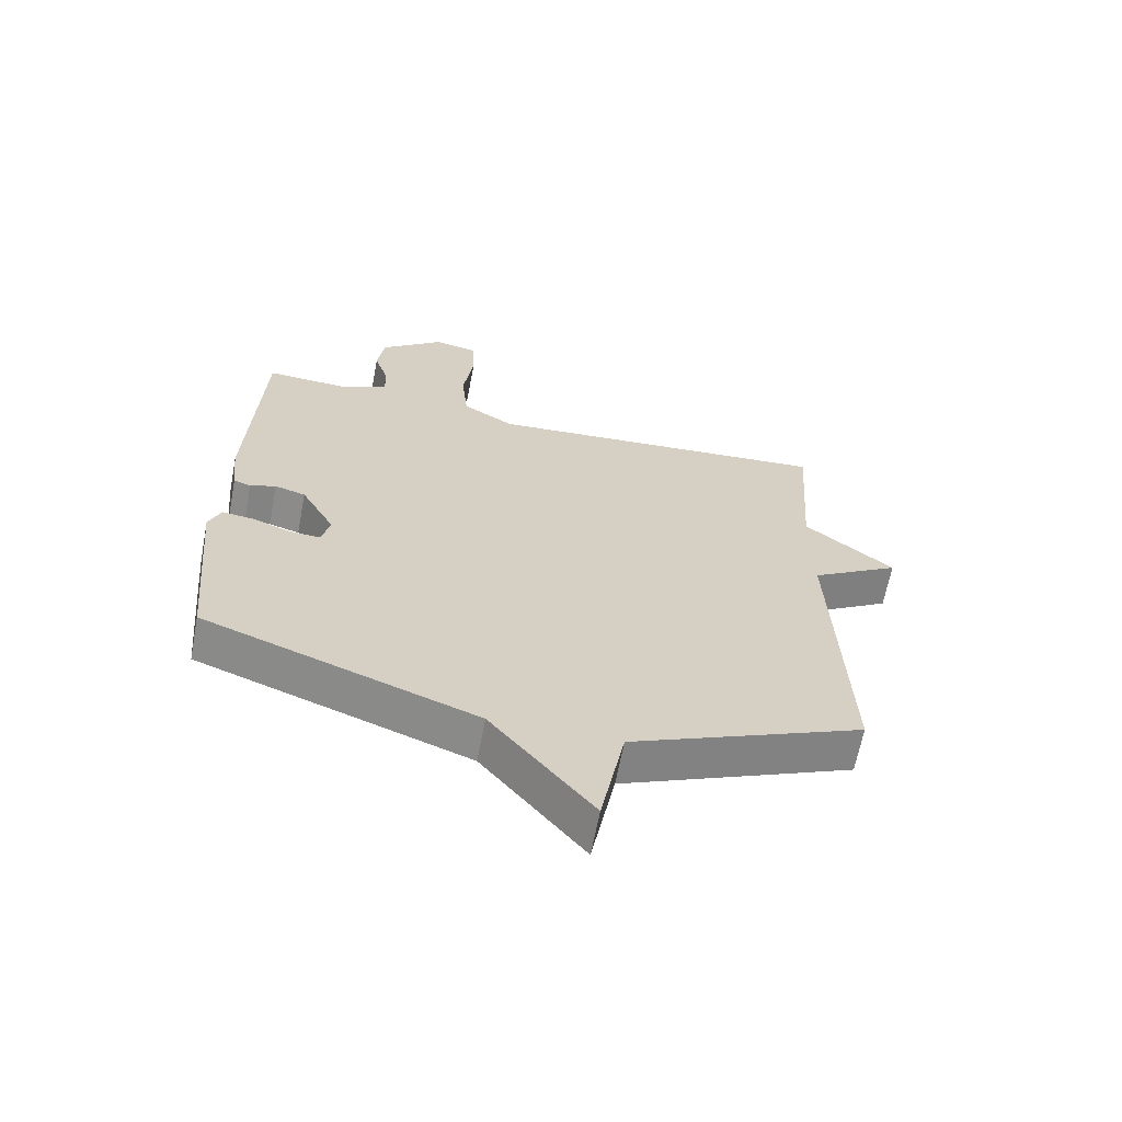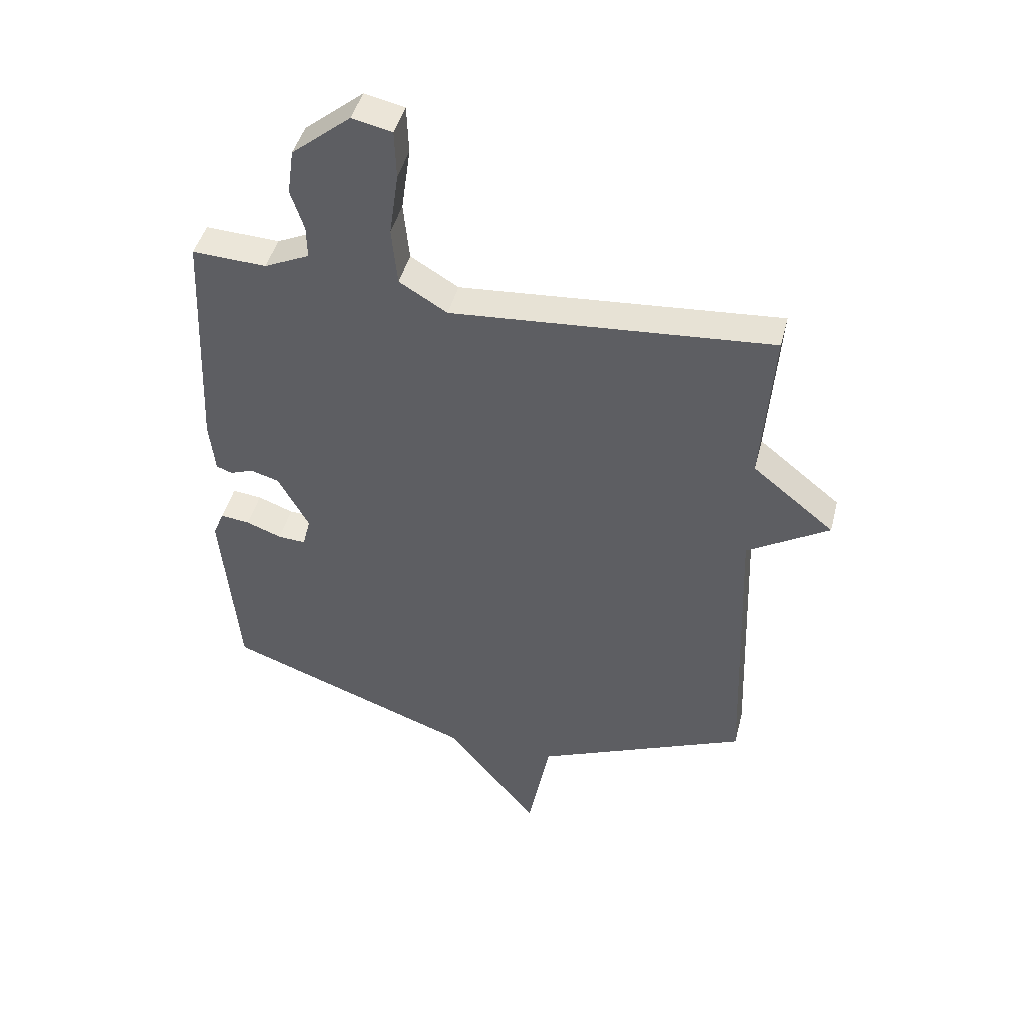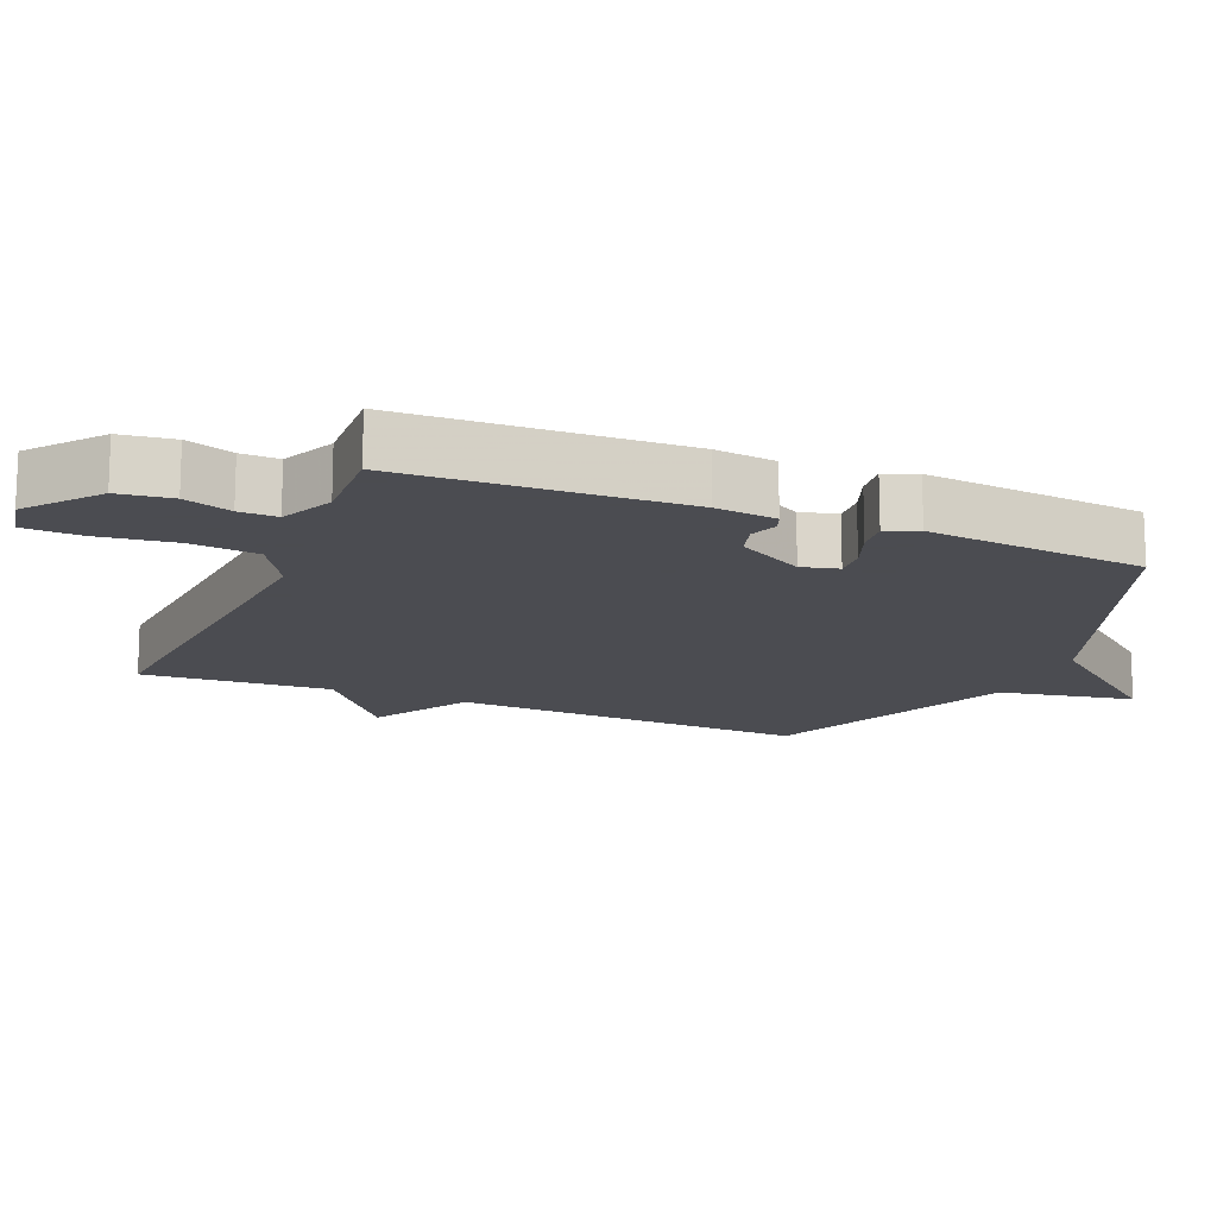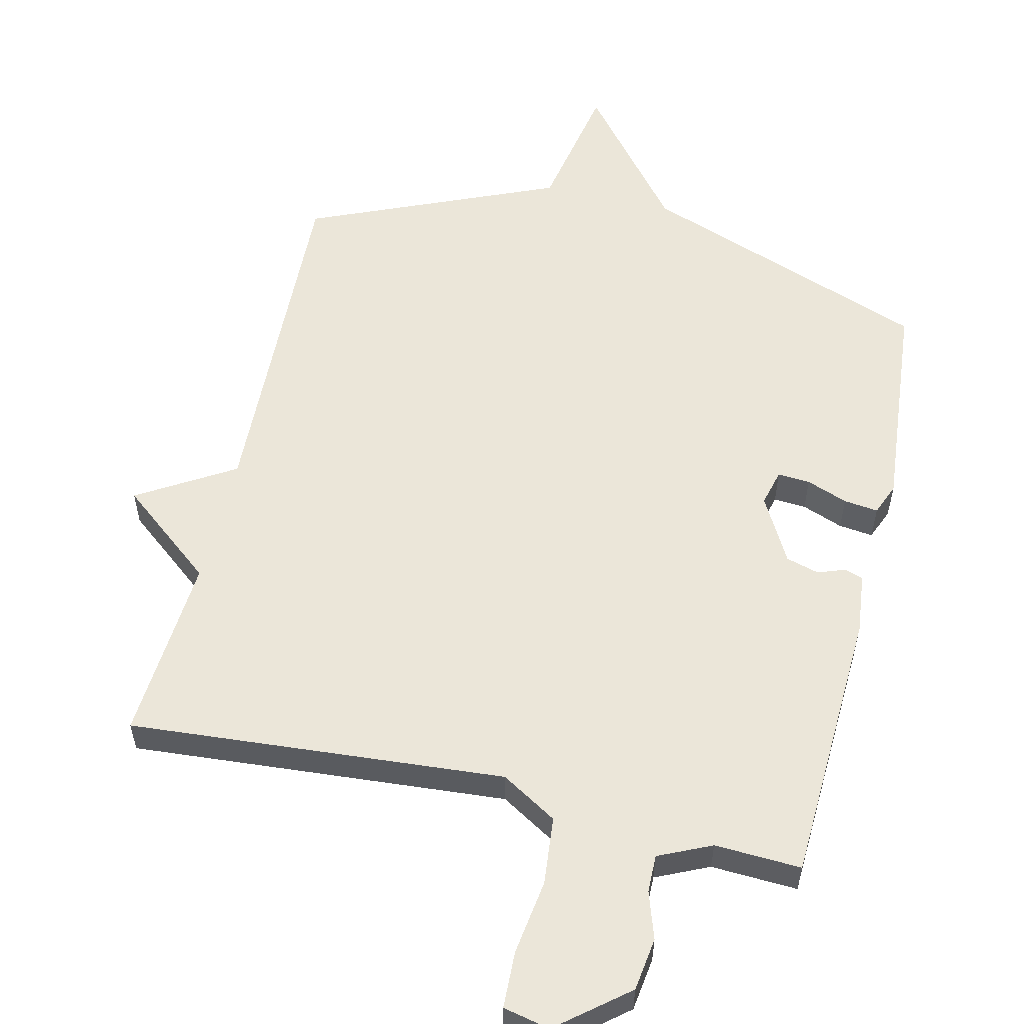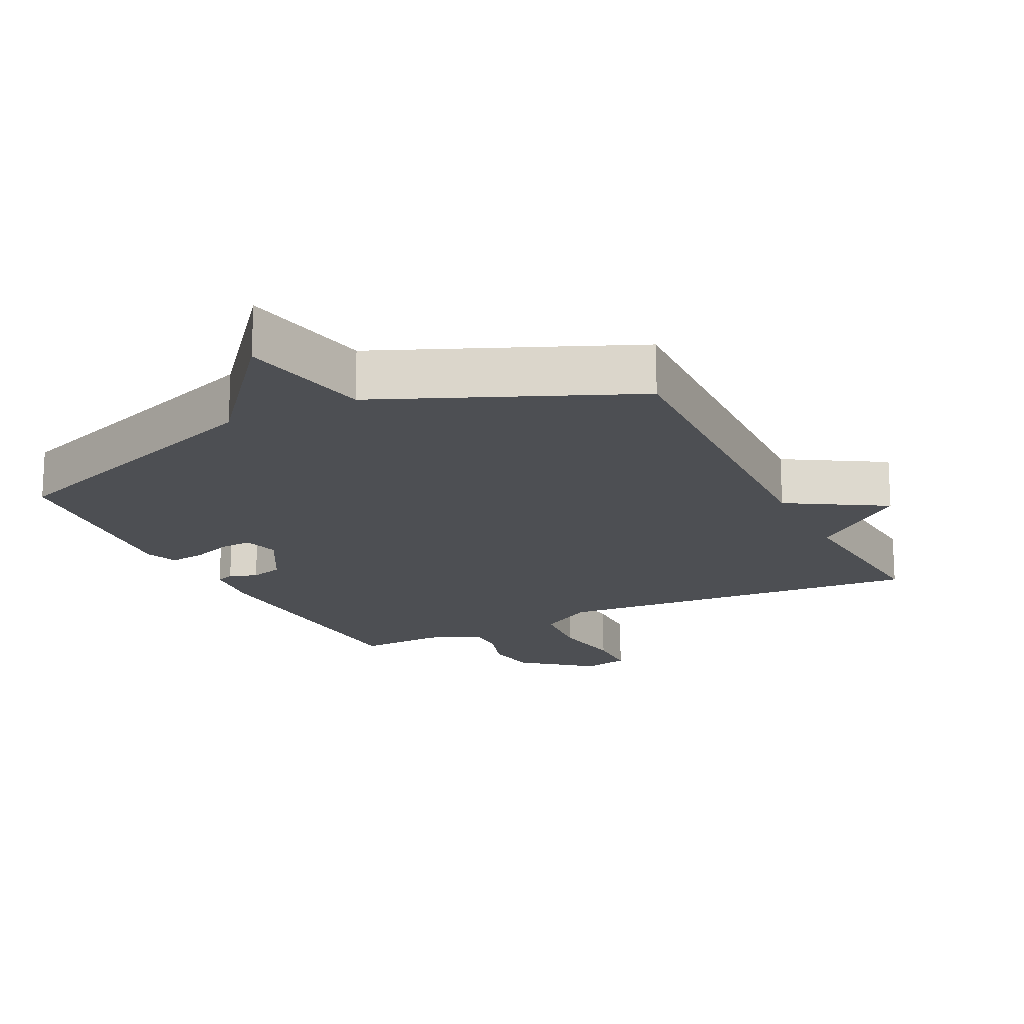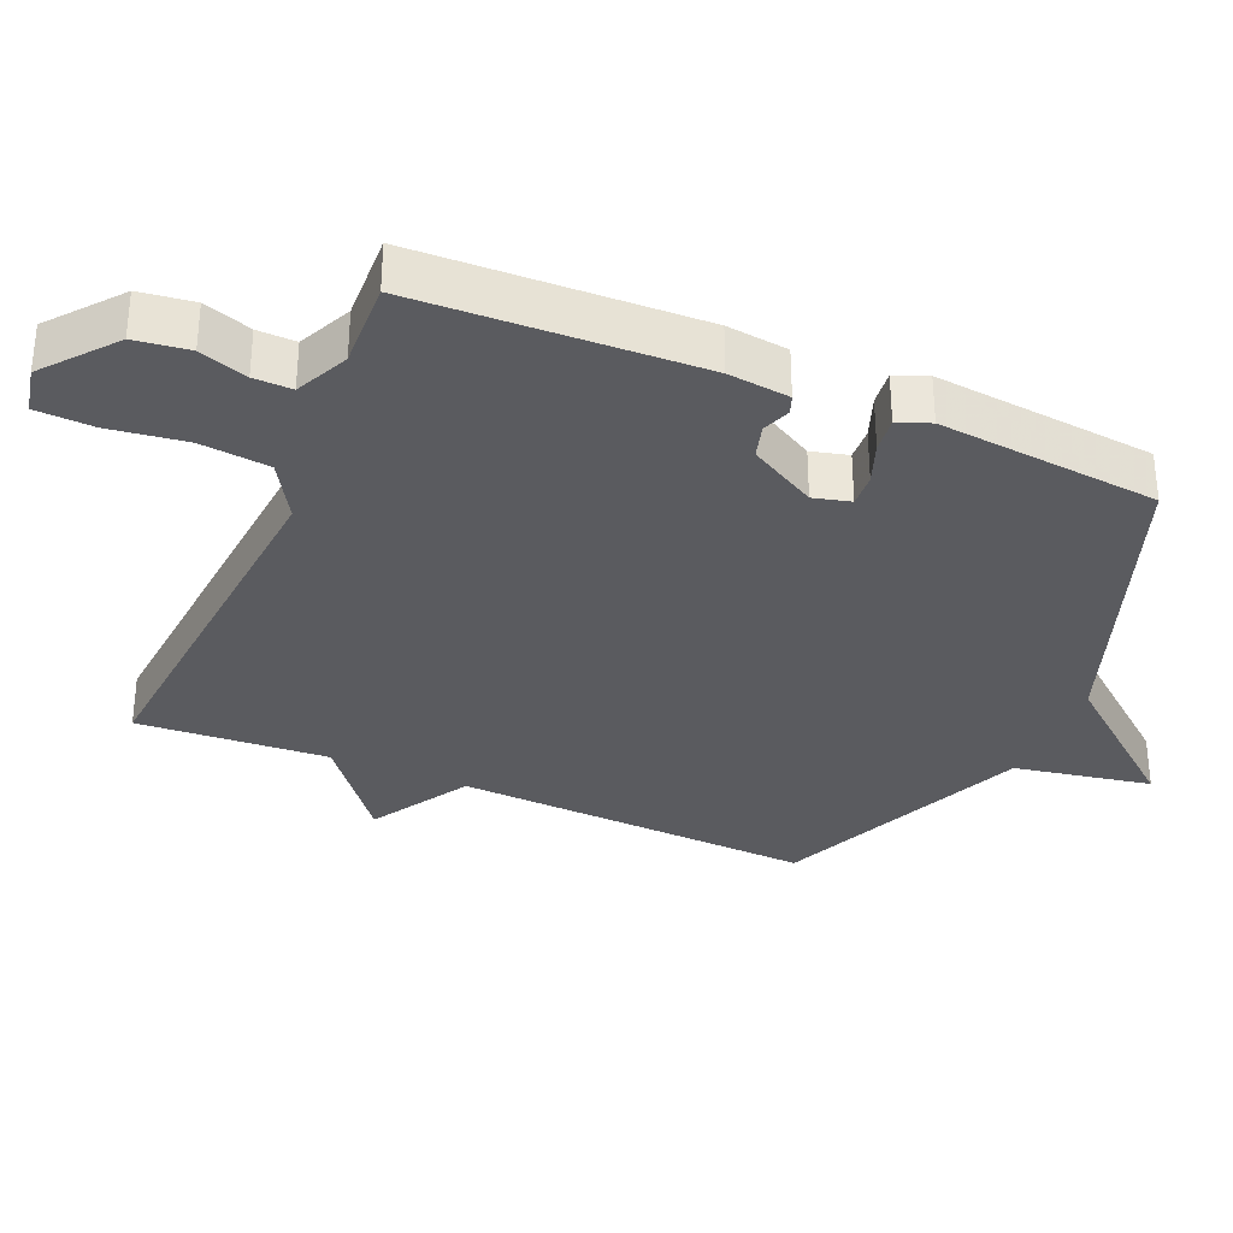
<metadata>
{"format":"obj","ext":"obj","renderer":"f3d","projection":"perspective","resolution":1024,"background":"white","views":[{"elev":-64.7,"azim":169.2,"up":"+Z"},{"elev":44.7,"azim":-165.9,"up":"+Z"},{"elev":-15.3,"azim":67.3,"up":"+Y"},{"elev":56.2,"azim":13.3,"up":"+Y"},{"elev":-17.5,"azim":-153.5,"up":"+Y"},{"elev":-33.2,"azim":66.6,"up":"+Y"}]}
</metadata>
<code>
v 0.5 0.07 0.5
v 0.518 0.07 0.089
v 0.508 0.07 -0.001
v 0.481 0.07 -0.011
v 0.44 0.07 0.004
v 0.391 0.07 -0.01
v 0.337 0.07 -0.108
v 0.351 0.07 -0.162
v 0.399 0.07 -0.159
v 0.46 0.07 -0.136
v 0.511 0.07 -0.13
v 0.53 0.07 -0.177
v 0.5 0.07 -0.5
v 0.069 0.07 -0.658
v -0.093 0.07 -0.857
v -0.131 0.07 -0.658
v -0.5 0.07 -0.5
v -0.48 0.07 0.023
v -0.622 0.07 0.109
v -0.48 0.07 0.223
v -0.5 0.07 0.5
v 0.056 0.07 0.456
v 0.139 0.07 0.506
v 0.149 0.07 0.607
v 0.133 0.07 0.719
v 0.136 0.07 0.803
v 0.205 0.07 0.818
v 0.307 0.07 0.735
v 0.318 0.07 0.656
v 0.295 0.07 0.586
v 0.294 0.07 0.53
v 0.372 0.07 0.494
v 0.5 0 0.5
v 0.518 0 0.089
v 0.508 0 -0.001
v 0.481 0 -0.011
v 0.44 0 0.004
v 0.391 0 -0.01
v 0.337 0 -0.108
v 0.351 0 -0.162
v 0.399 0 -0.159
v 0.46 0 -0.136
v 0.511 0 -0.13
v 0.53 0 -0.177
v 0.5 0 -0.5
v 0.069 0 -0.658
v -0.093 0 -0.857
v -0.131 0 -0.658
v -0.5 0 -0.5
v -0.48 0 0.023
v -0.622 0 0.109
v -0.48 0 0.223
v -0.5 0 0.5
v 0.056 0 0.456
v 0.139 0 0.506
v 0.149 0 0.607
v 0.133 0 0.719
v 0.136 0 0.803
v 0.205 0 0.818
v 0.307 0 0.735
v 0.318 0 0.656
v 0.295 0 0.586
v 0.294 0 0.53
v 0.372 0 0.494
f 28 29 30
f 27 28 30
f 26 27 30
f 25 26 30
f 24 25 30
f 23 24 30 31
f 22 23 31 32
f 20 21 22
f 32 1 2
f 22 32 2
f 20 22 2
f 19 20 2
f 18 19 2
f 14 15 16
f 14 16 17
f 13 14 17
f 12 13 17
f 11 12 17
f 10 11 17
f 9 10 17
f 8 9 17
f 7 8 17 18
f 2 3 4 5
f 2 5 6
f 18 2 6
f 6 7 18
f 62 61 60
f 62 60 59
f 62 59 58
f 62 58 57
f 62 57 56
f 63 62 56 55
f 64 63 55 54
f 54 53 52
f 34 33 64
f 34 64 54
f 34 54 52
f 34 52 51
f 34 51 50
f 48 47 46
f 49 48 46
f 49 46 45
f 49 45 44
f 49 44 43
f 49 43 42
f 49 42 41
f 49 41 40
f 50 49 40 39
f 37 36 35 34
f 38 37 34
f 38 34 50
f 50 39 38
f 1 33 34 2
f 2 34 35 3
f 3 35 36 4
f 4 36 37 5
f 5 37 38 6
f 6 38 39 7
f 7 39 40 8
f 8 40 41 9
f 9 41 42 10
f 10 42 43 11
f 11 43 44 12
f 12 44 45 13
f 13 45 46 14
f 14 46 47 15
f 15 47 48 16
f 16 48 49 17
f 17 49 50 18
f 18 50 51 19
f 19 51 52 20
f 20 52 53 21
f 21 53 54 22
f 22 54 55 23
f 23 55 56 24
f 24 56 57 25
f 25 57 58 26
f 26 58 59 27
f 27 59 60 28
f 28 60 61 29
f 29 61 62 30
f 30 62 63 31
f 31 63 64 32
f 32 64 33 1

</code>
